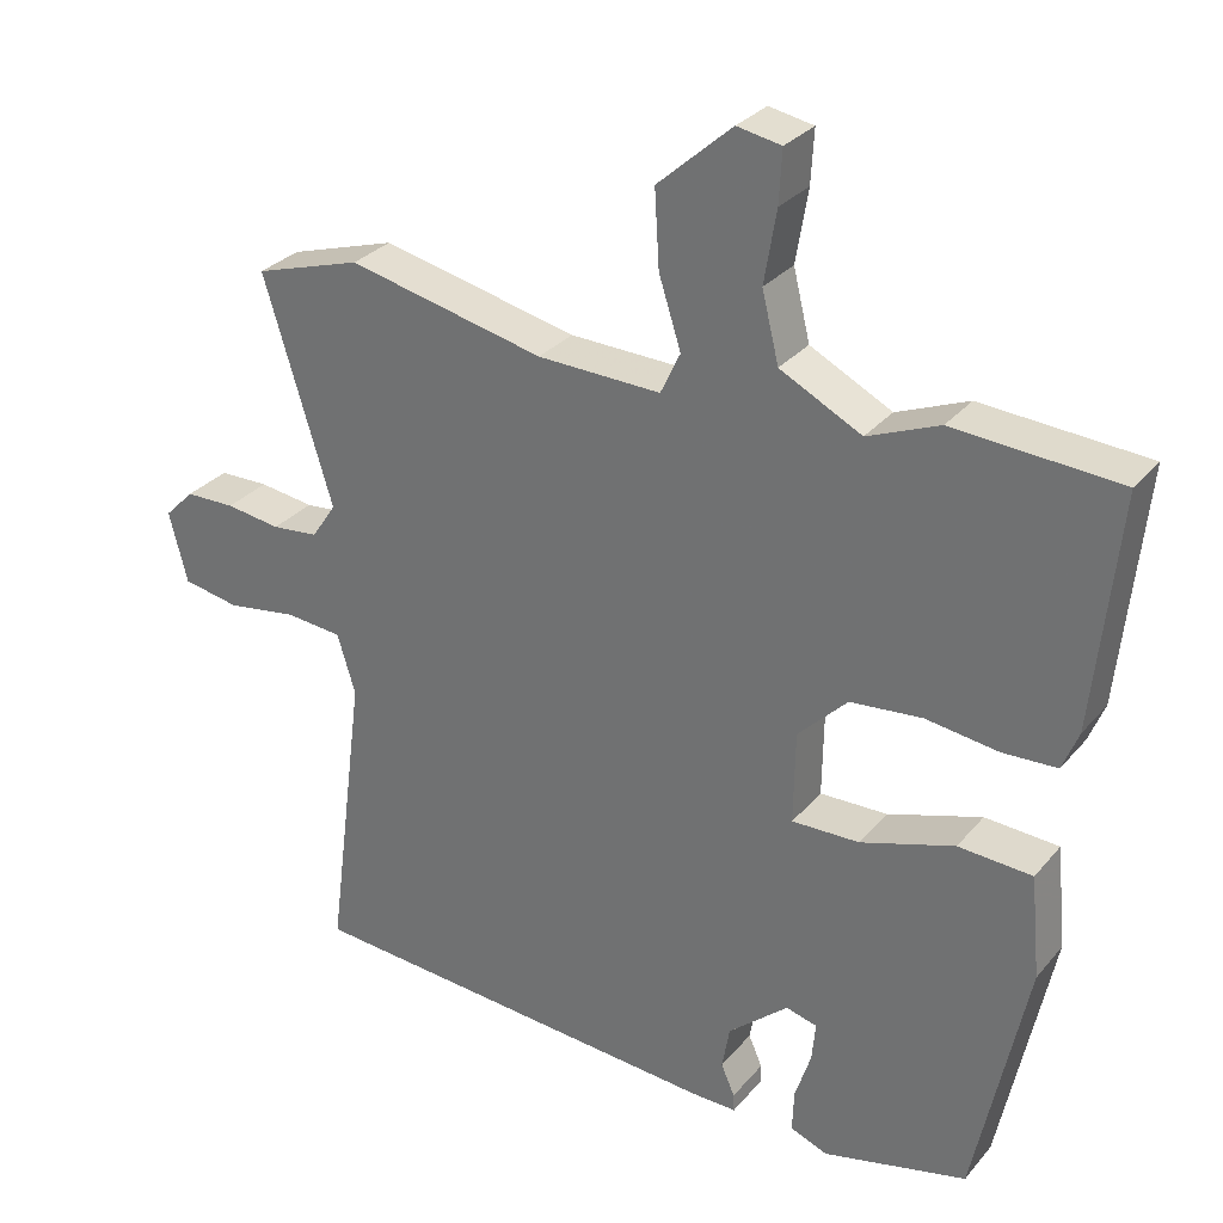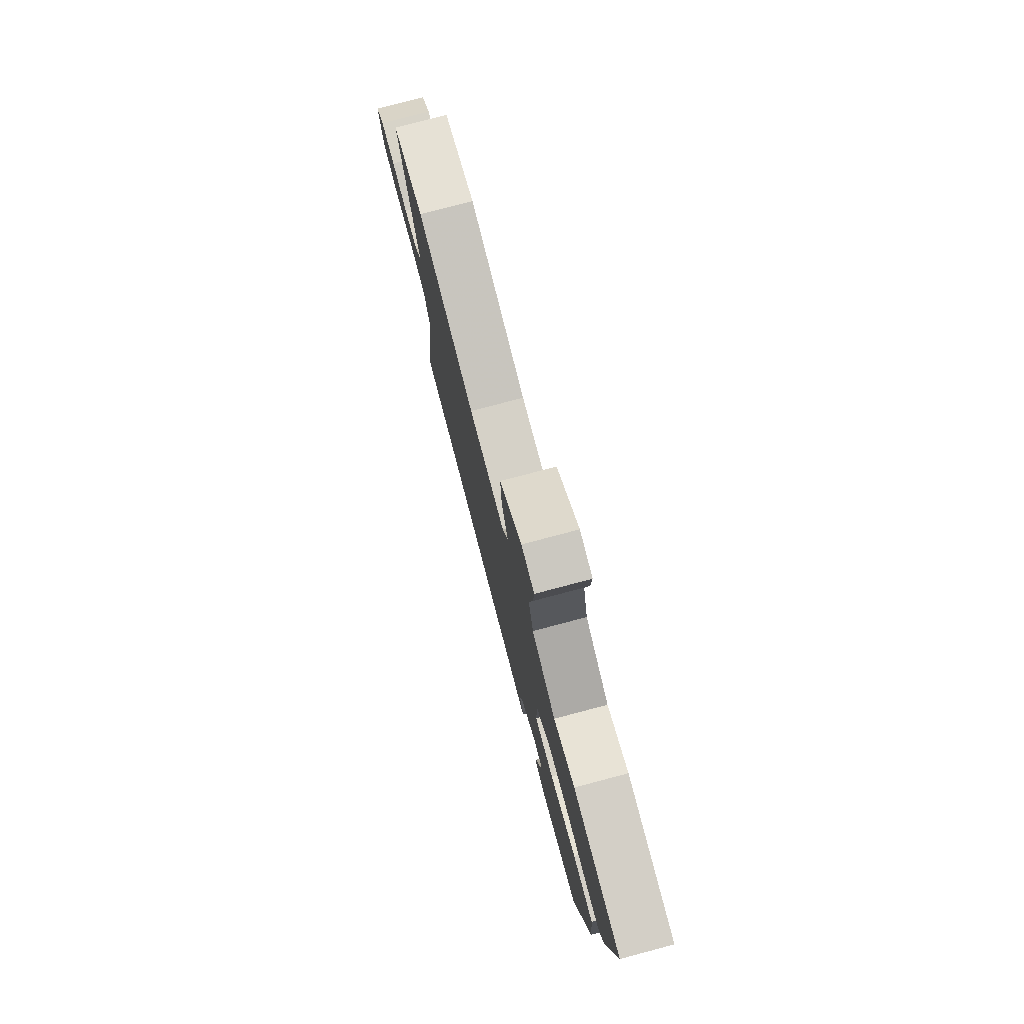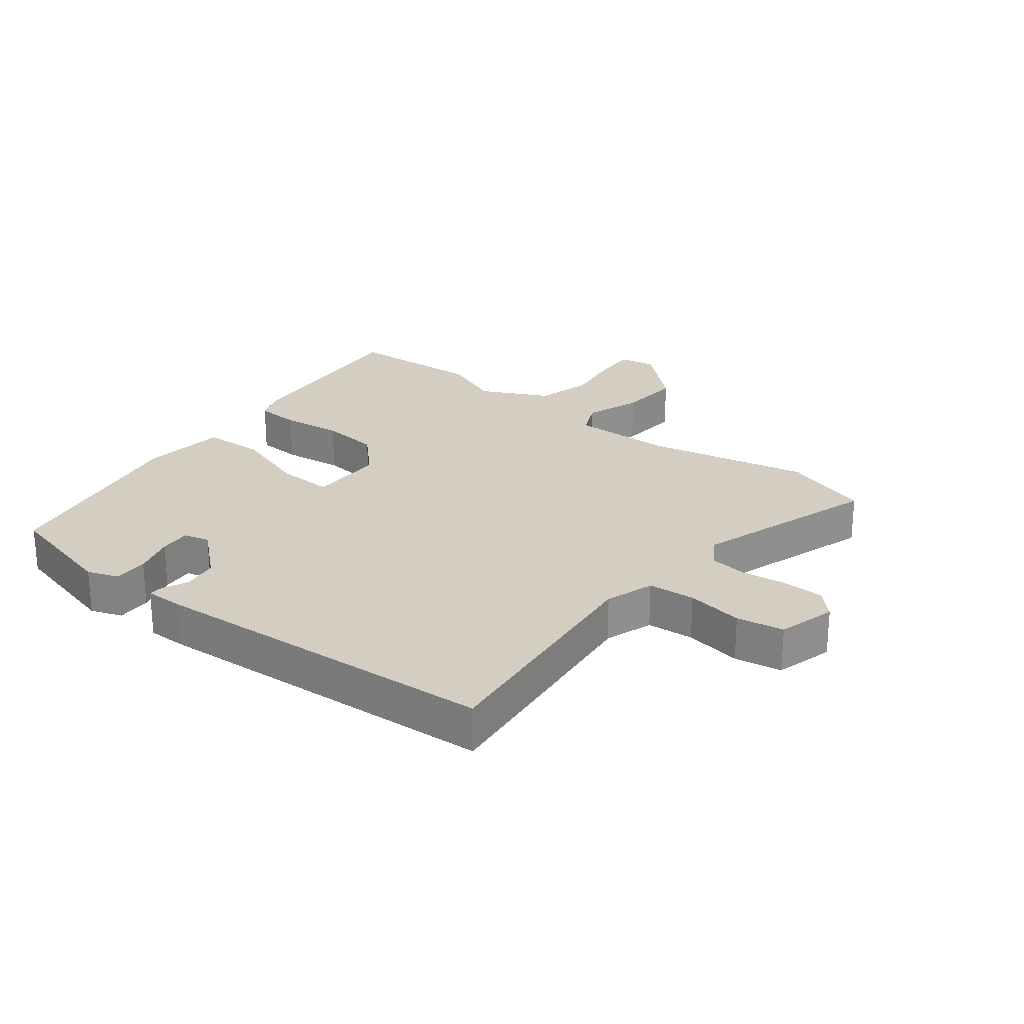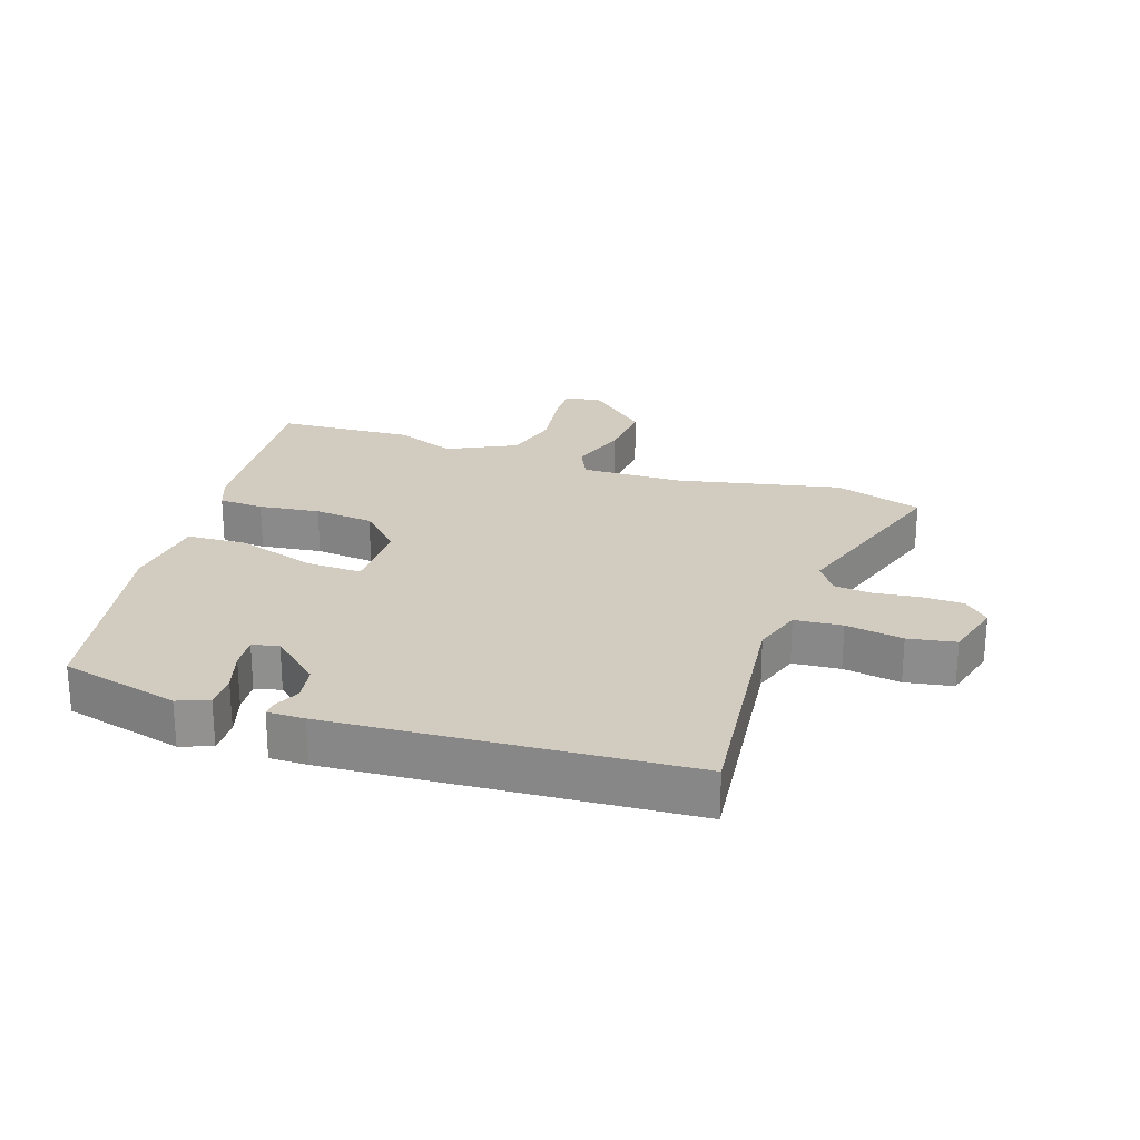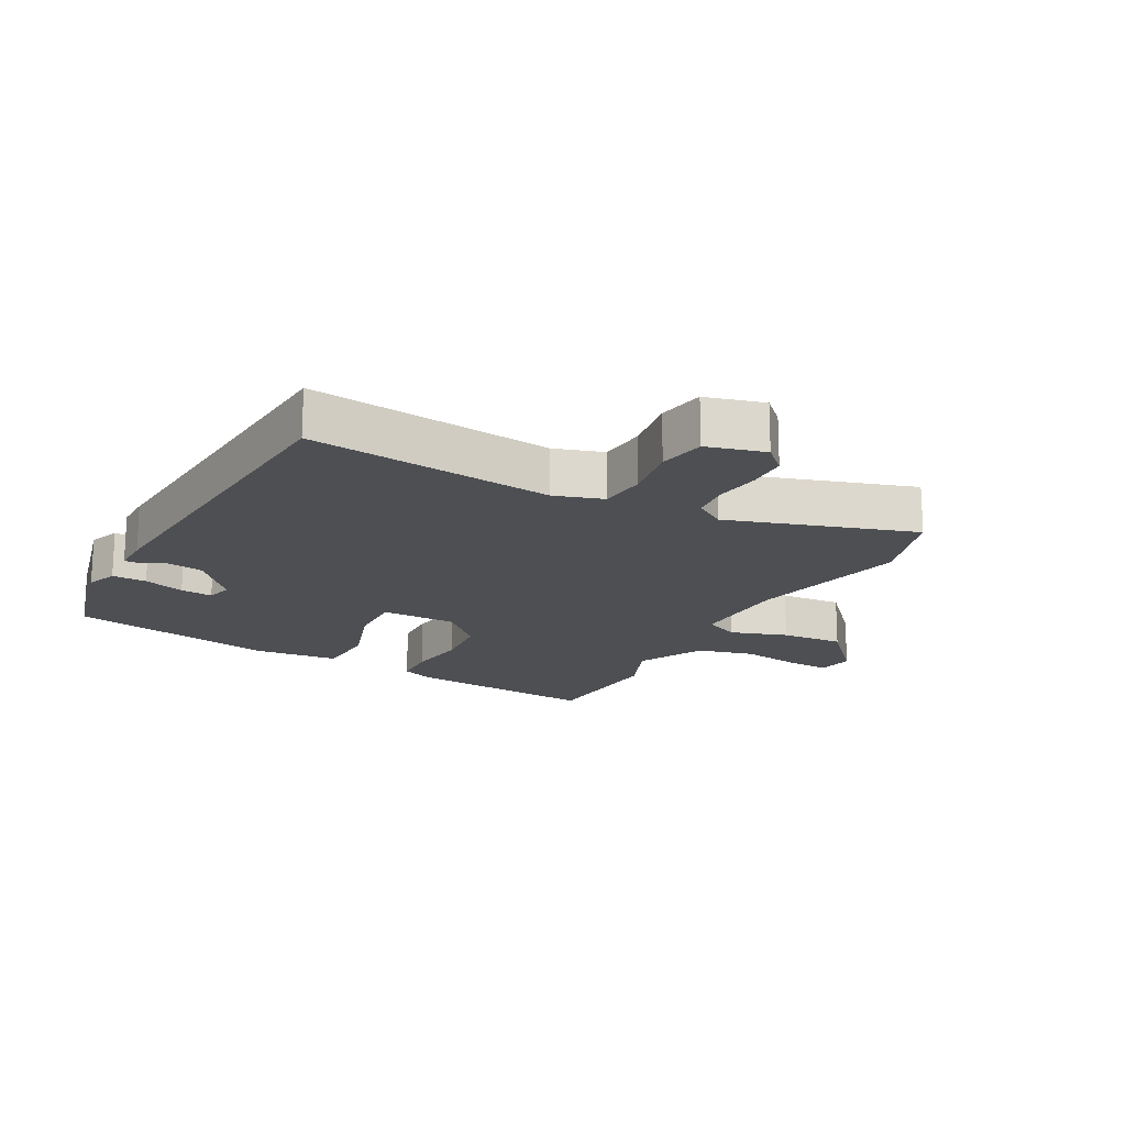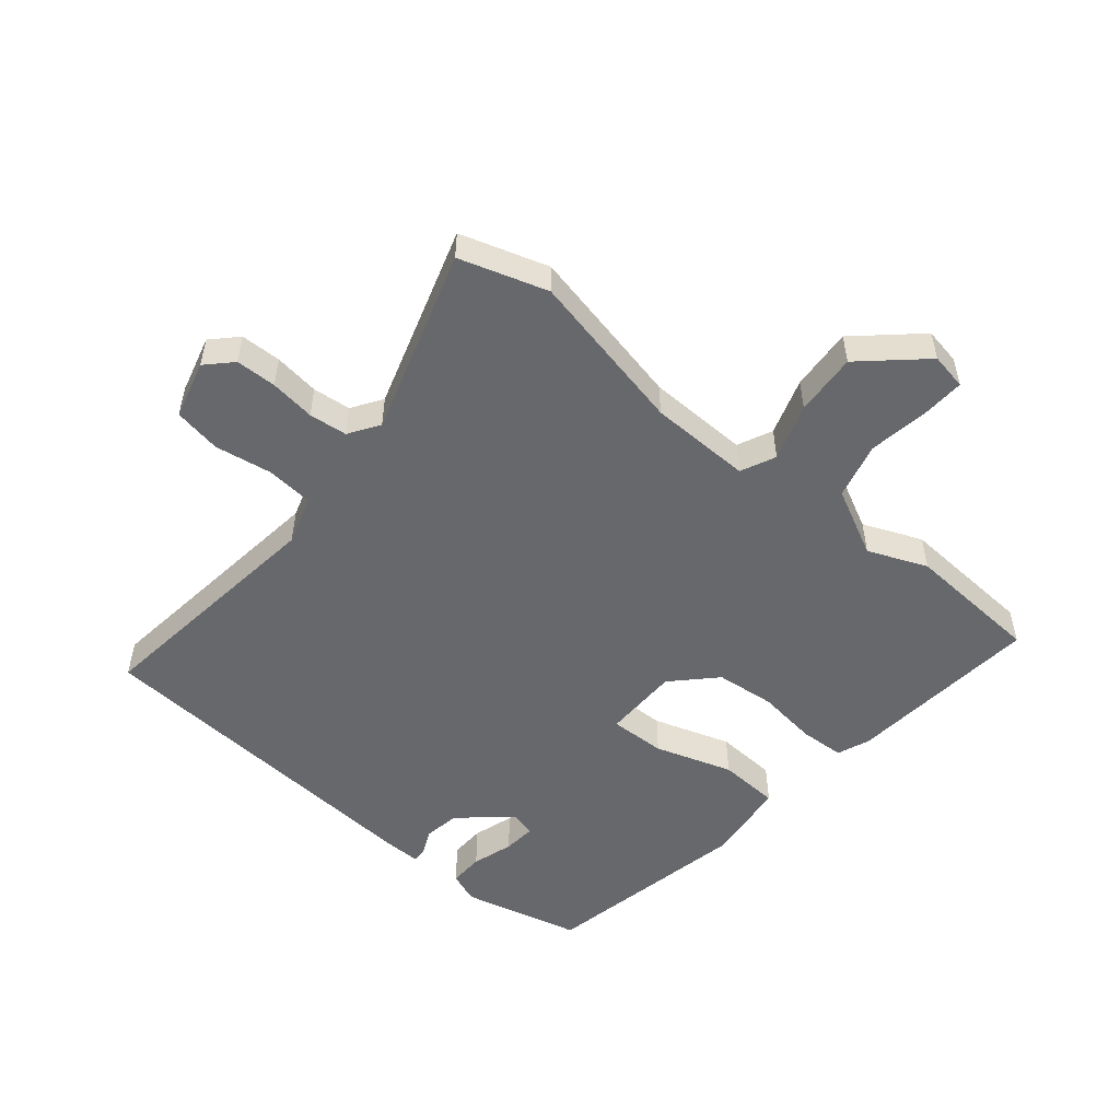
<metadata>
{"format":"obj","ext":"obj","renderer":"f3d","projection":"perspective","resolution":1024,"background":"white","views":[{"elev":29.7,"azim":32.0,"up":"+Z"},{"elev":78.0,"azim":75.2,"up":"+Z"},{"elev":25.0,"azim":-141.1,"up":"+Y"},{"elev":24.1,"azim":-160.7,"up":"+Y"},{"elev":-17.6,"azim":-117.8,"up":"+Y"},{"elev":-52.5,"azim":-39.3,"up":"+Y"}]}
</metadata>
<code>
v -0.504 0.07 -0.466
v -0.454 0.07 -0.077
v -0.478 0.07 0.001
v -0.553 0.07 0.008
v -0.644 0.07 -0.006
v -0.719 0.07 0.008
v -0.743 0.07 0.101
v -0.704 0.07 0.14
v -0.639 0.07 0.141
v -0.567 0.07 0.131
v -0.506 0.07 0.137
v -0.474 0.07 0.185
v -0.564 0.07 0.48
v -0.424 0.07 0.523
v -0.166 0.07 0.465
v -0.004 0.07 0.46
v 0.022 0.07 0.515
v -0.007 0.07 0.606
v -0.013 0.07 0.706
v 0.085 0.07 0.793
v 0.143 0.07 0.782
v 0.139 0.07 0.713
v 0.123 0.07 0.618
v 0.145 0.07 0.528
v 0.252 0.07 0.473
v 0.346 0.07 0.511
v 0.563 0.07 0.496
v 0.531 0.07 0.188
v 0.51 0.07 0.136
v 0.439 0.07 0.133
v 0.343 0.07 0.146
v 0.249 0.07 0.137
v 0.184 0.07 0.072
v 0.182 0.07 -0.049
v 0.271 0.07 -0.047
v 0.394 0.07 -0.008
v 0.491 0.07 -0.014
v 0.504 0.07 -0.149
v 0.435 0.07 -0.477
v 0.246 0.07 -0.522
v 0.197 0.07 -0.503
v 0.199 0.07 -0.448
v 0.22 0.07 -0.383
v 0.225 0.07 -0.332
v 0.184 0.07 -0.321
v 0.105 0.07 -0.389
v 0.095 0.07 -0.446
v 0.113 0.07 -0.487
v 0.114 0.07 -0.51
v 0.055 0.07 -0.509
v -0.504 0 -0.466
v -0.454 0 -0.077
v -0.478 0 0.001
v -0.553 0 0.008
v -0.644 0 -0.006
v -0.719 0 0.008
v -0.743 0 0.101
v -0.704 0 0.14
v -0.639 0 0.141
v -0.567 0 0.131
v -0.506 0 0.137
v -0.474 0 0.185
v -0.564 0 0.48
v -0.424 0 0.523
v -0.166 0 0.465
v -0.004 0 0.46
v 0.022 0 0.515
v -0.007 0 0.606
v -0.013 0 0.706
v 0.085 0 0.793
v 0.143 0 0.782
v 0.139 0 0.713
v 0.123 0 0.618
v 0.145 0 0.528
v 0.252 0 0.473
v 0.346 0 0.511
v 0.563 0 0.496
v 0.531 0 0.188
v 0.51 0 0.136
v 0.439 0 0.133
v 0.343 0 0.146
v 0.249 0 0.137
v 0.184 0 0.072
v 0.182 0 -0.049
v 0.271 0 -0.047
v 0.394 0 -0.008
v 0.491 0 -0.014
v 0.504 0 -0.149
v 0.435 0 -0.477
v 0.246 0 -0.522
v 0.197 0 -0.503
v 0.199 0 -0.448
v 0.22 0 -0.383
v 0.225 0 -0.332
v 0.184 0 -0.321
v 0.105 0 -0.389
v 0.095 0 -0.446
v 0.113 0 -0.487
v 0.114 0 -0.51
v 0.055 0 -0.509
f 47 48 49 50
f 46 47 50 1
f 45 46 1 2
f 44 45 2 3
f 40 41 42 43
f 40 43 44
f 39 40 44
f 38 39 44
f 35 36 37 38
f 34 35 38 44
f 28 29 30 31
f 28 31 32
f 25 26 27 28
f 24 25 28 32
f 20 21 22 23
f 18 19 20 23
f 17 18 23 24
f 16 17 24 32
f 12 13 14 15
f 11 12 15 16
f 7 8 9 10
f 7 10 11
f 4 5 6 7
f 3 4 7 11
f 34 44 3 11
f 11 16 32 33
f 11 33 34
f 100 99 98 97
f 51 100 97 96
f 52 51 96 95
f 53 52 95 94
f 93 92 91 90
f 94 93 90
f 94 90 89
f 94 89 88
f 88 87 86 85
f 94 88 85 84
f 81 80 79 78
f 82 81 78
f 78 77 76 75
f 82 78 75 74
f 73 72 71 70
f 73 70 69 68
f 74 73 68 67
f 82 74 67 66
f 65 64 63 62
f 66 65 62 61
f 60 59 58 57
f 61 60 57
f 57 56 55 54
f 61 57 54 53
f 61 53 94 84
f 83 82 66 61
f 84 83 61
f 1 51 52 2
f 2 52 53 3
f 3 53 54 4
f 4 54 55 5
f 5 55 56 6
f 6 56 57 7
f 7 57 58 8
f 8 58 59 9
f 9 59 60 10
f 10 60 61 11
f 11 61 62 12
f 12 62 63 13
f 13 63 64 14
f 14 64 65 15
f 15 65 66 16
f 16 66 67 17
f 17 67 68 18
f 18 68 69 19
f 19 69 70 20
f 20 70 71 21
f 21 71 72 22
f 22 72 73 23
f 23 73 74 24
f 24 74 75 25
f 25 75 76 26
f 26 76 77 27
f 27 77 78 28
f 28 78 79 29
f 29 79 80 30
f 30 80 81 31
f 31 81 82 32
f 32 82 83 33
f 33 83 84 34
f 34 84 85 35
f 35 85 86 36
f 36 86 87 37
f 37 87 88 38
f 38 88 89 39
f 39 89 90 40
f 40 90 91 41
f 41 91 92 42
f 42 92 93 43
f 43 93 94 44
f 44 94 95 45
f 45 95 96 46
f 46 96 97 47
f 47 97 98 48
f 48 98 99 49
f 49 99 100 50
f 50 100 51 1

</code>
